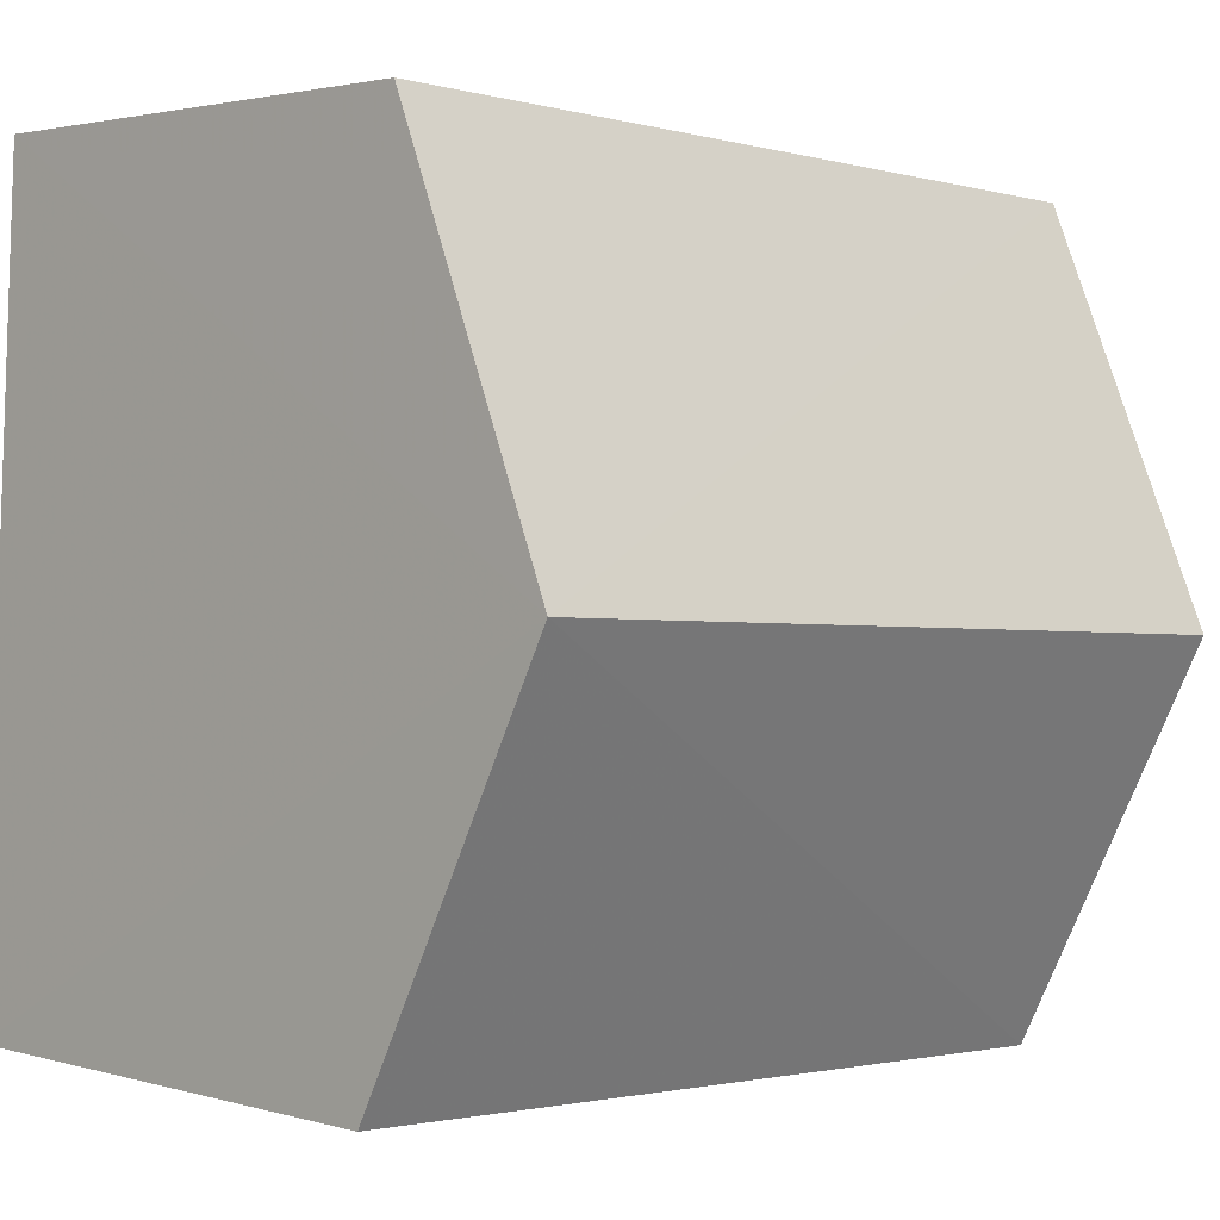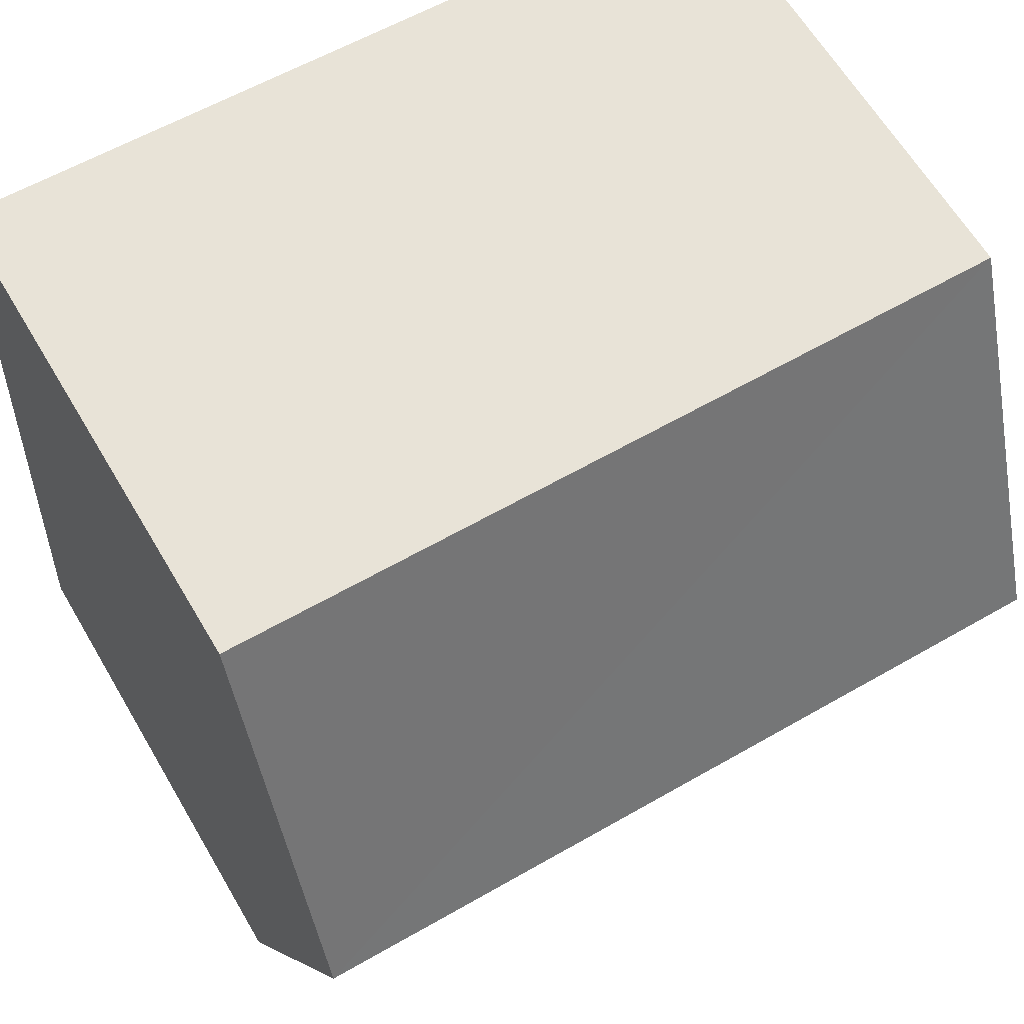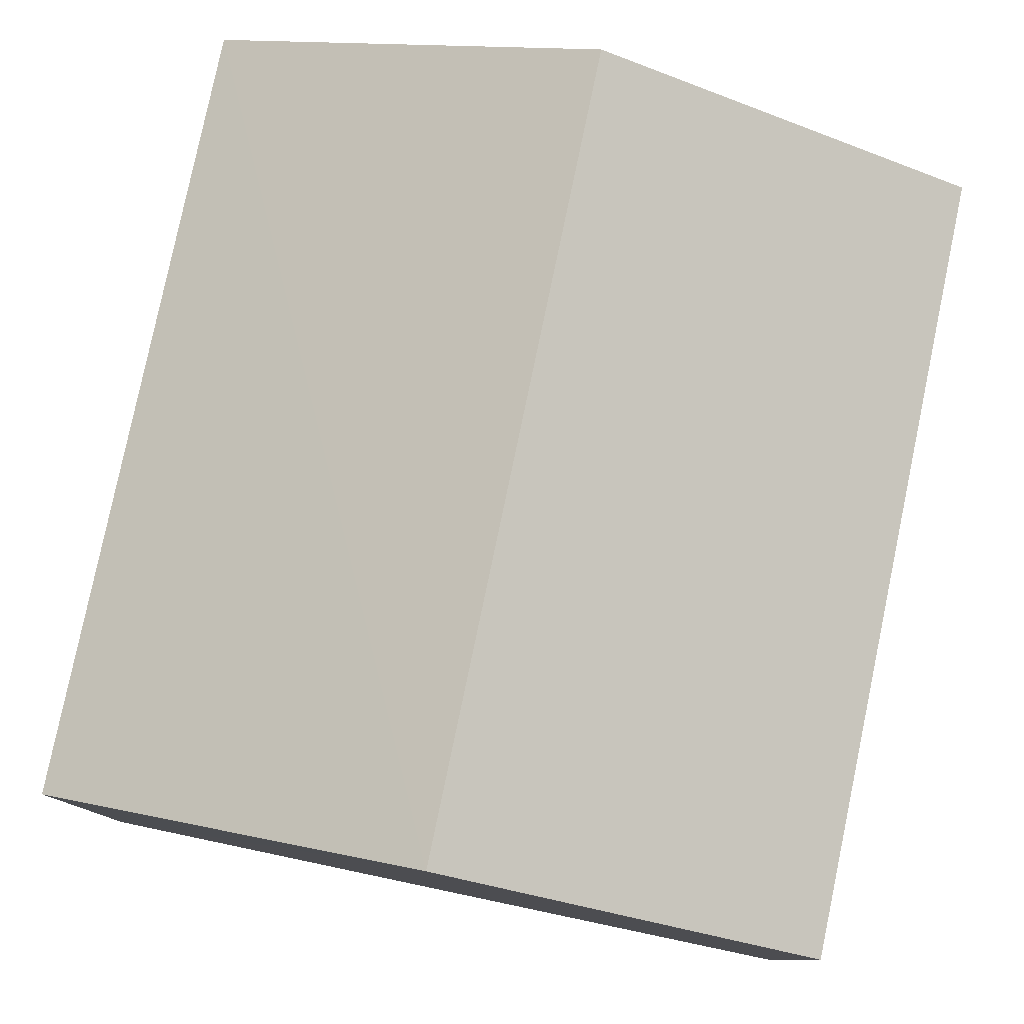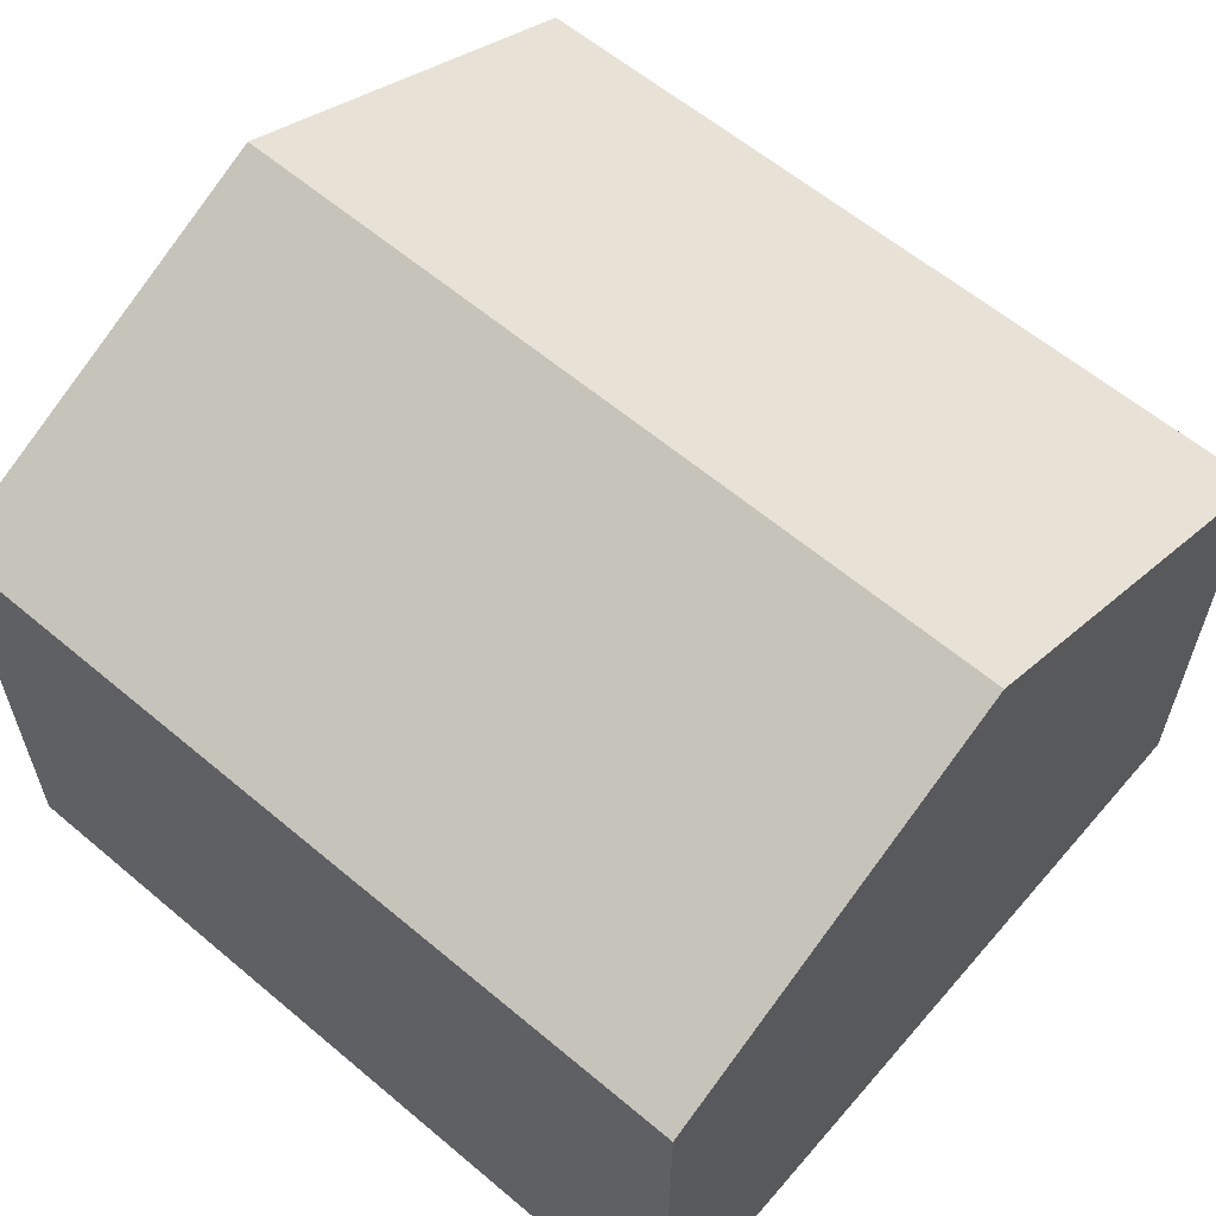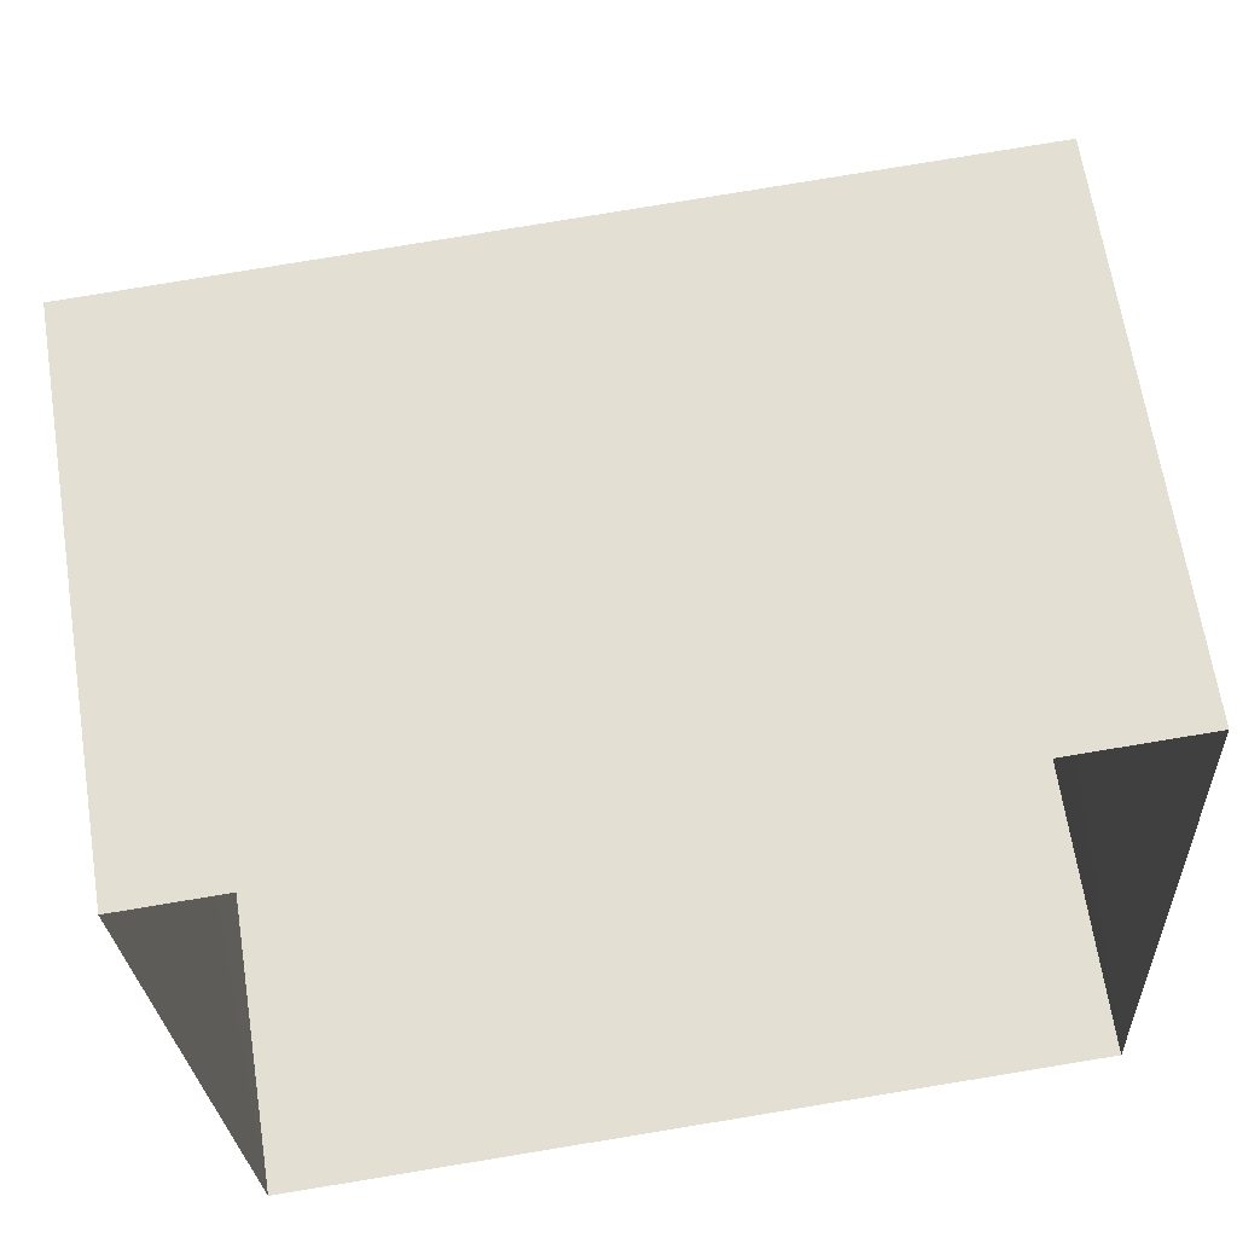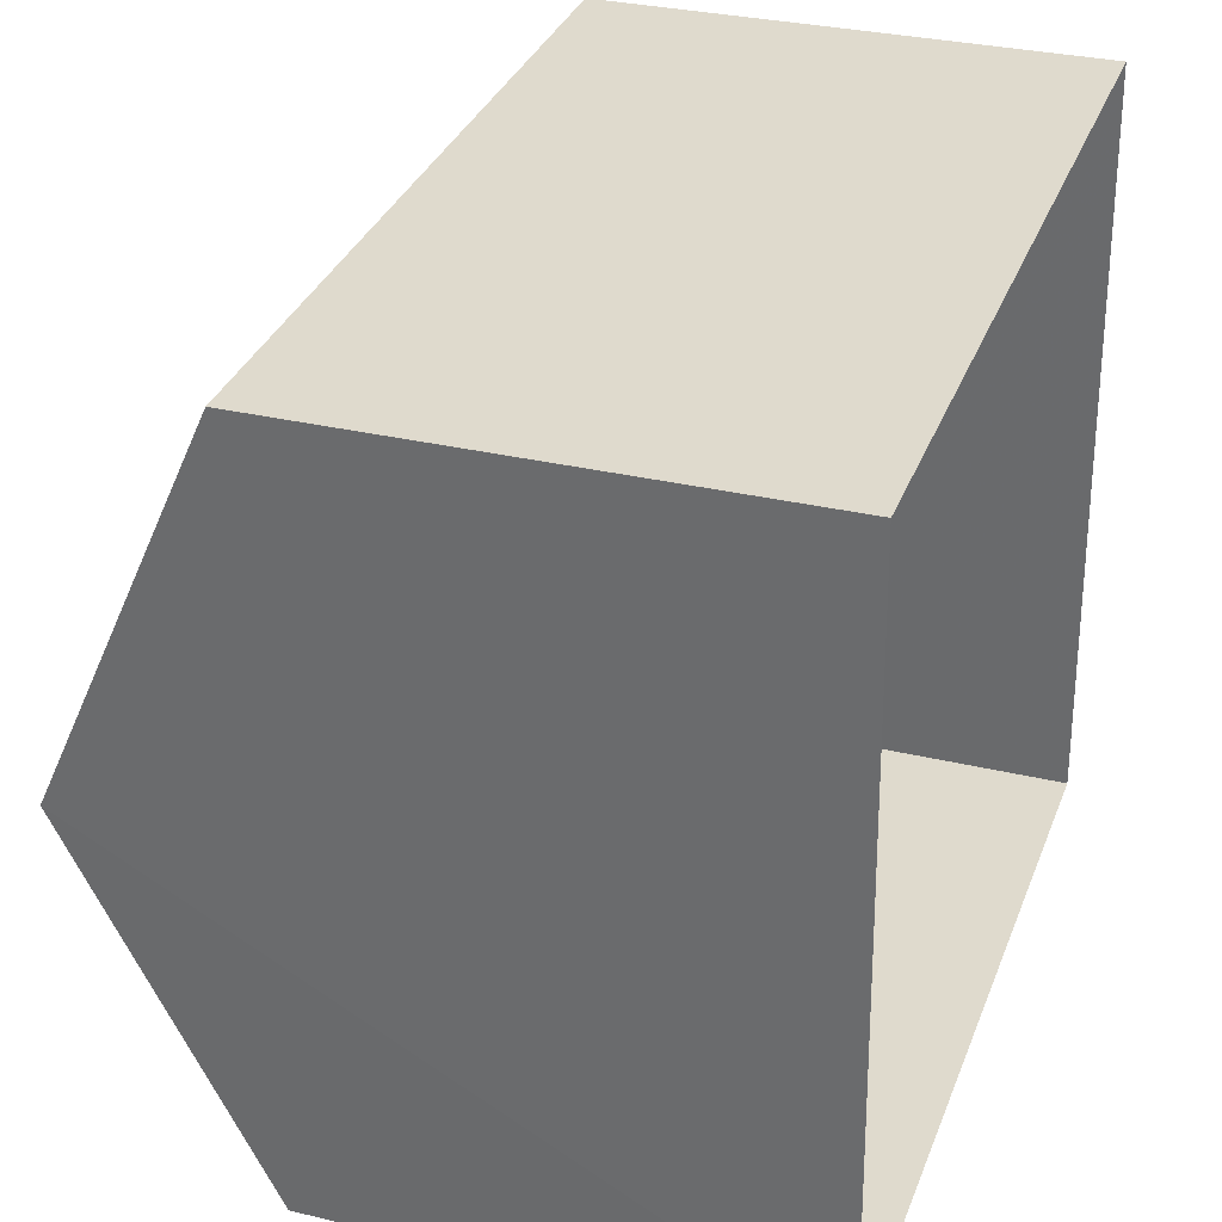
<metadata>
{"format":"obj","ext":"obj","renderer":"f3d","projection":"perspective","resolution":1024,"background":"white","views":[{"elev":2.2,"azim":-44.7,"up":"+Y"},{"elev":64.1,"azim":-30.7,"up":"+Y"},{"elev":79.6,"azim":-81.0,"up":"+Z"},{"elev":60.4,"azim":38.0,"up":"+Z"},{"elev":64.7,"azim":171.2,"up":"+Y"},{"elev":30.6,"azim":109.3,"up":"+Y"}]}
</metadata>
<code>
v -3.162e+05 4.047e+04 3.748
v -3.162e+05 4.048e+04 3.75
v -3.162e+05 4.048e+04 3.746
v -3.162e+05 4.047e+04 3.743
v -3.162e+05 4.048e+04 9.288
v -3.162e+05 4.048e+04 9.293
v -3.162e+05 4.048e+04 11.34
v -3.162e+05 4.048e+04 11.34
v -3.162e+05 4.047e+04 9.286
v -3.162e+05 4.047e+04 9.29
f 1 2 3
f 4 1 3
f 5 6 7
f 8 5 7
f 7 9 8
f 7 10 9
f 10 1 4
f 9 10 4
f 6 3 2
f 6 5 3
f 6 2 7
f 2 1 7
f 1 10 7
f 9 4 8
f 4 3 8
f 3 5 8

</code>
